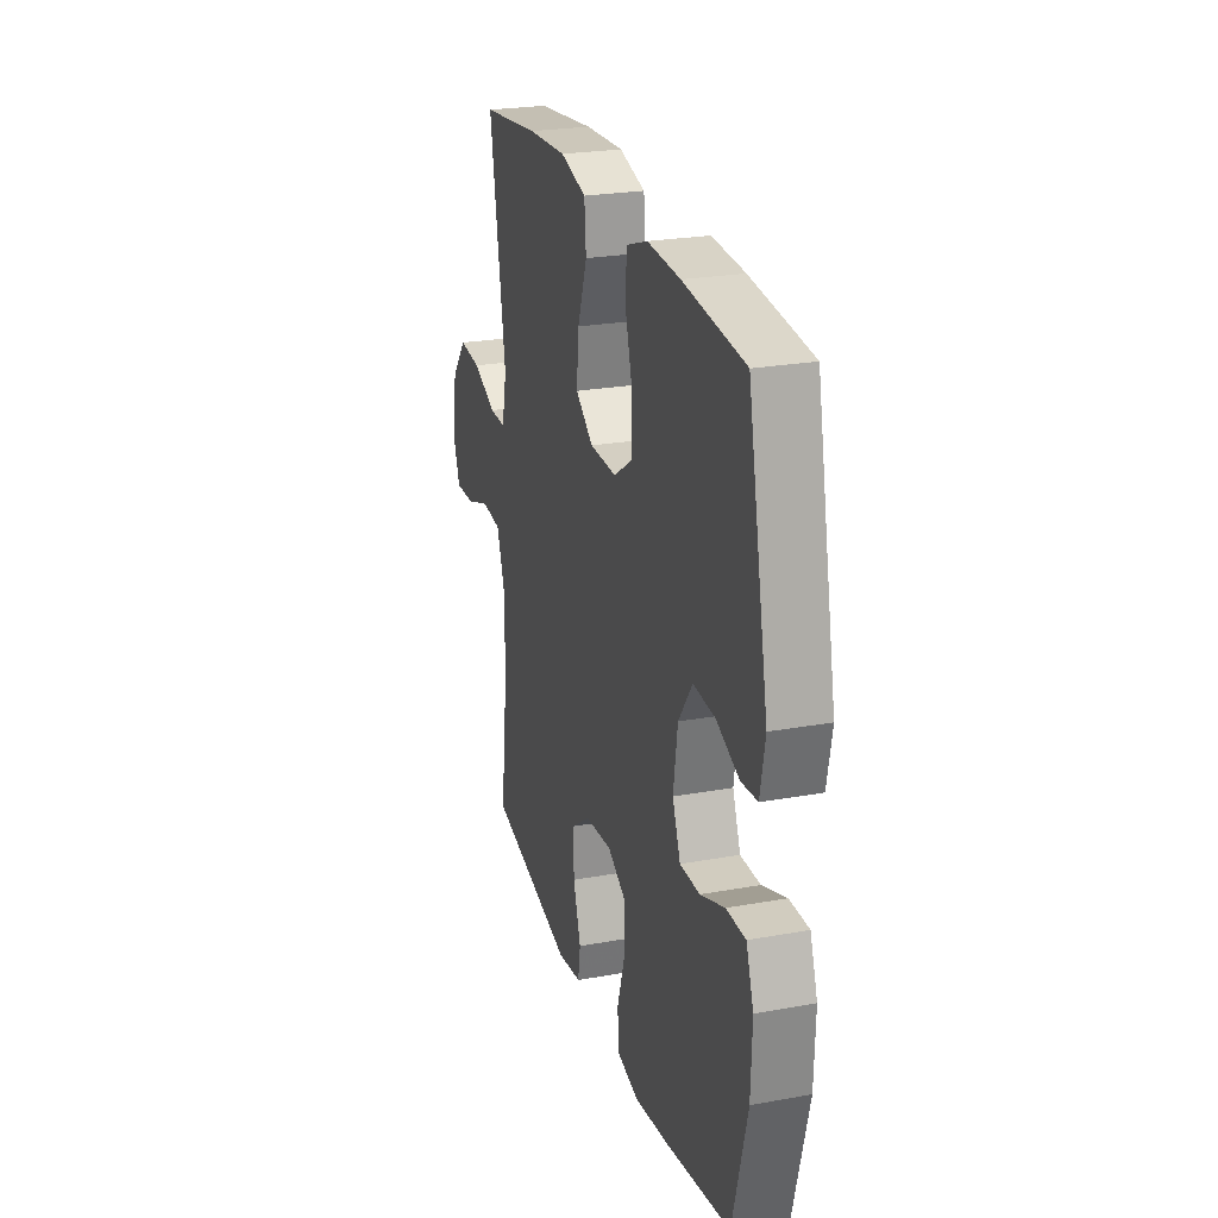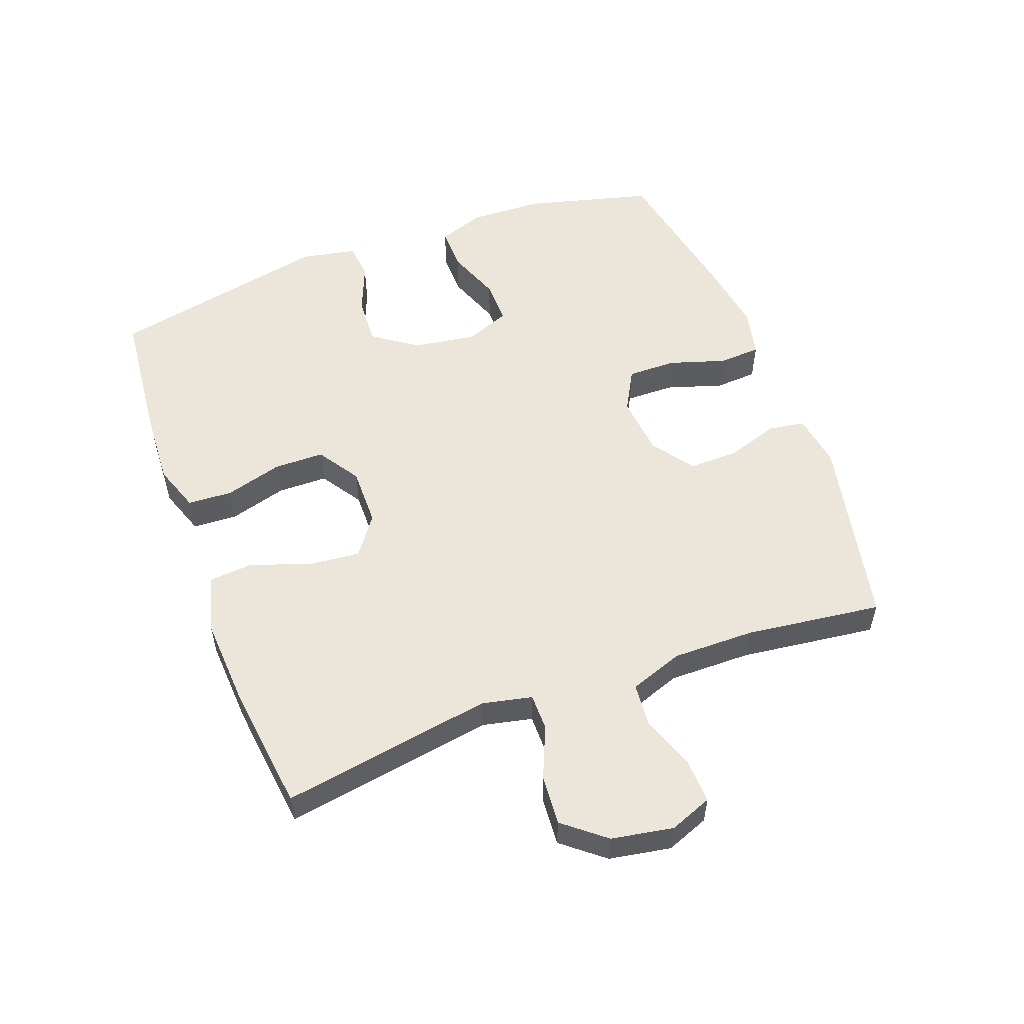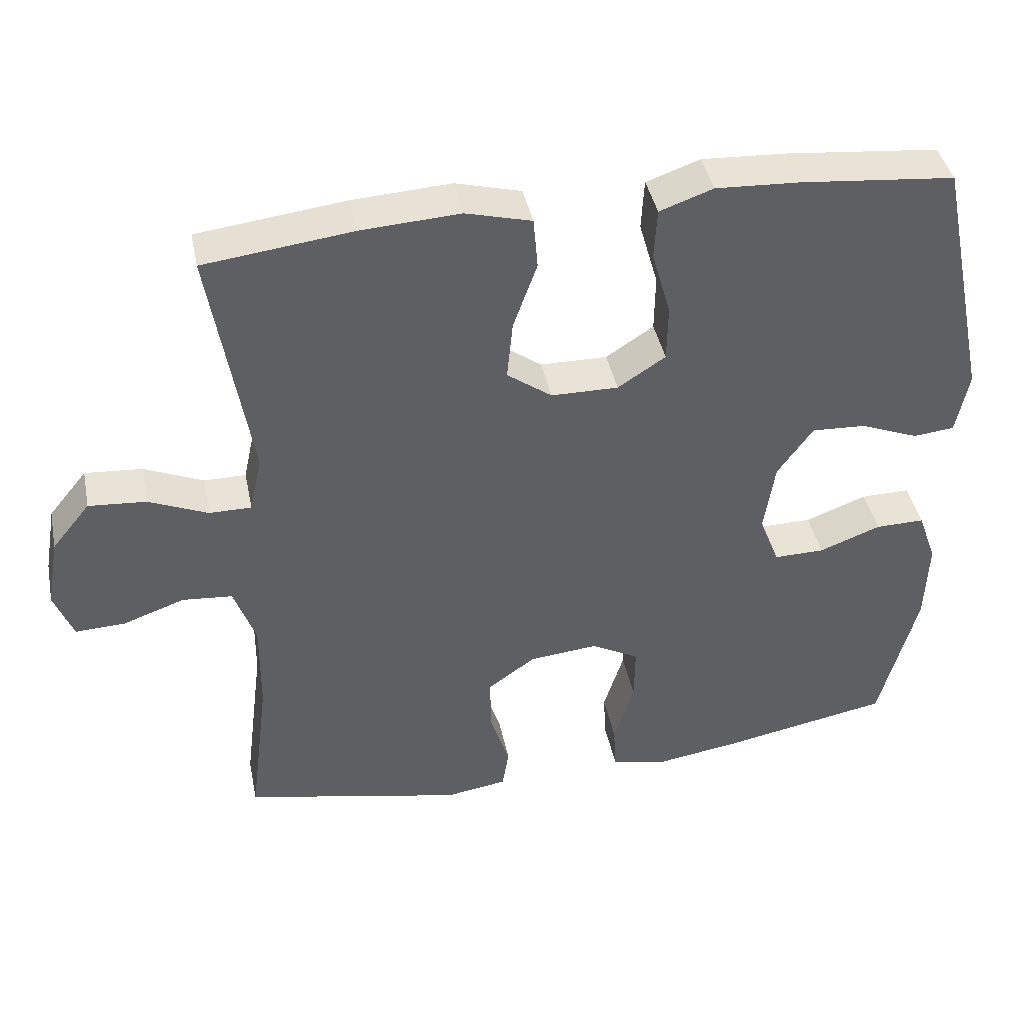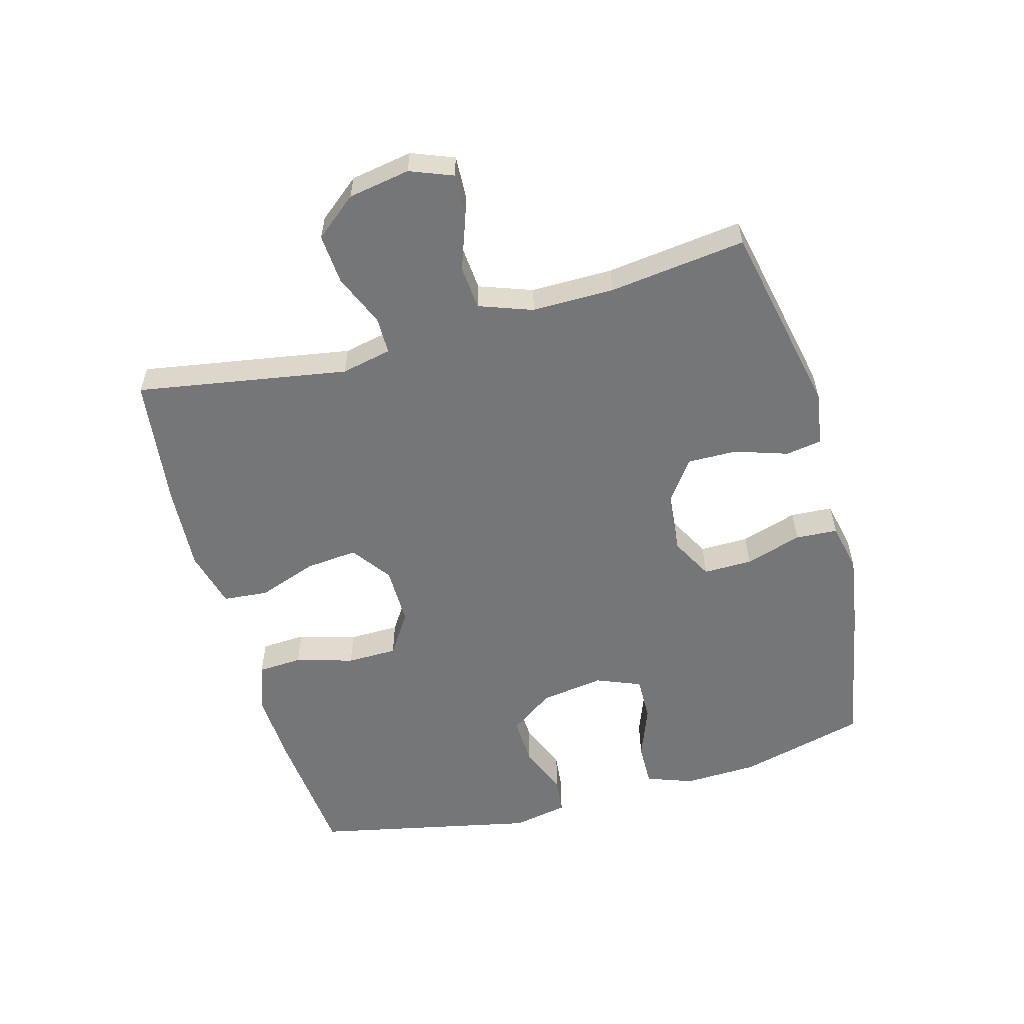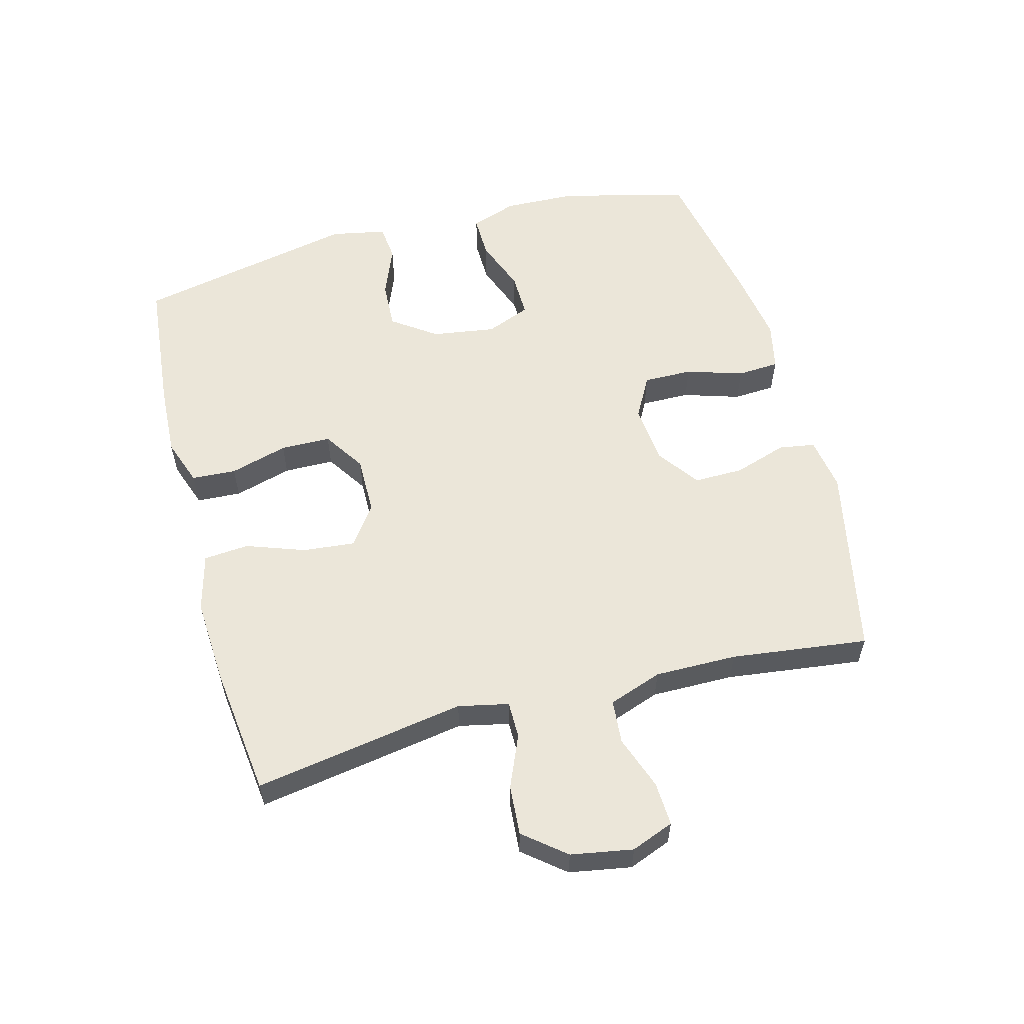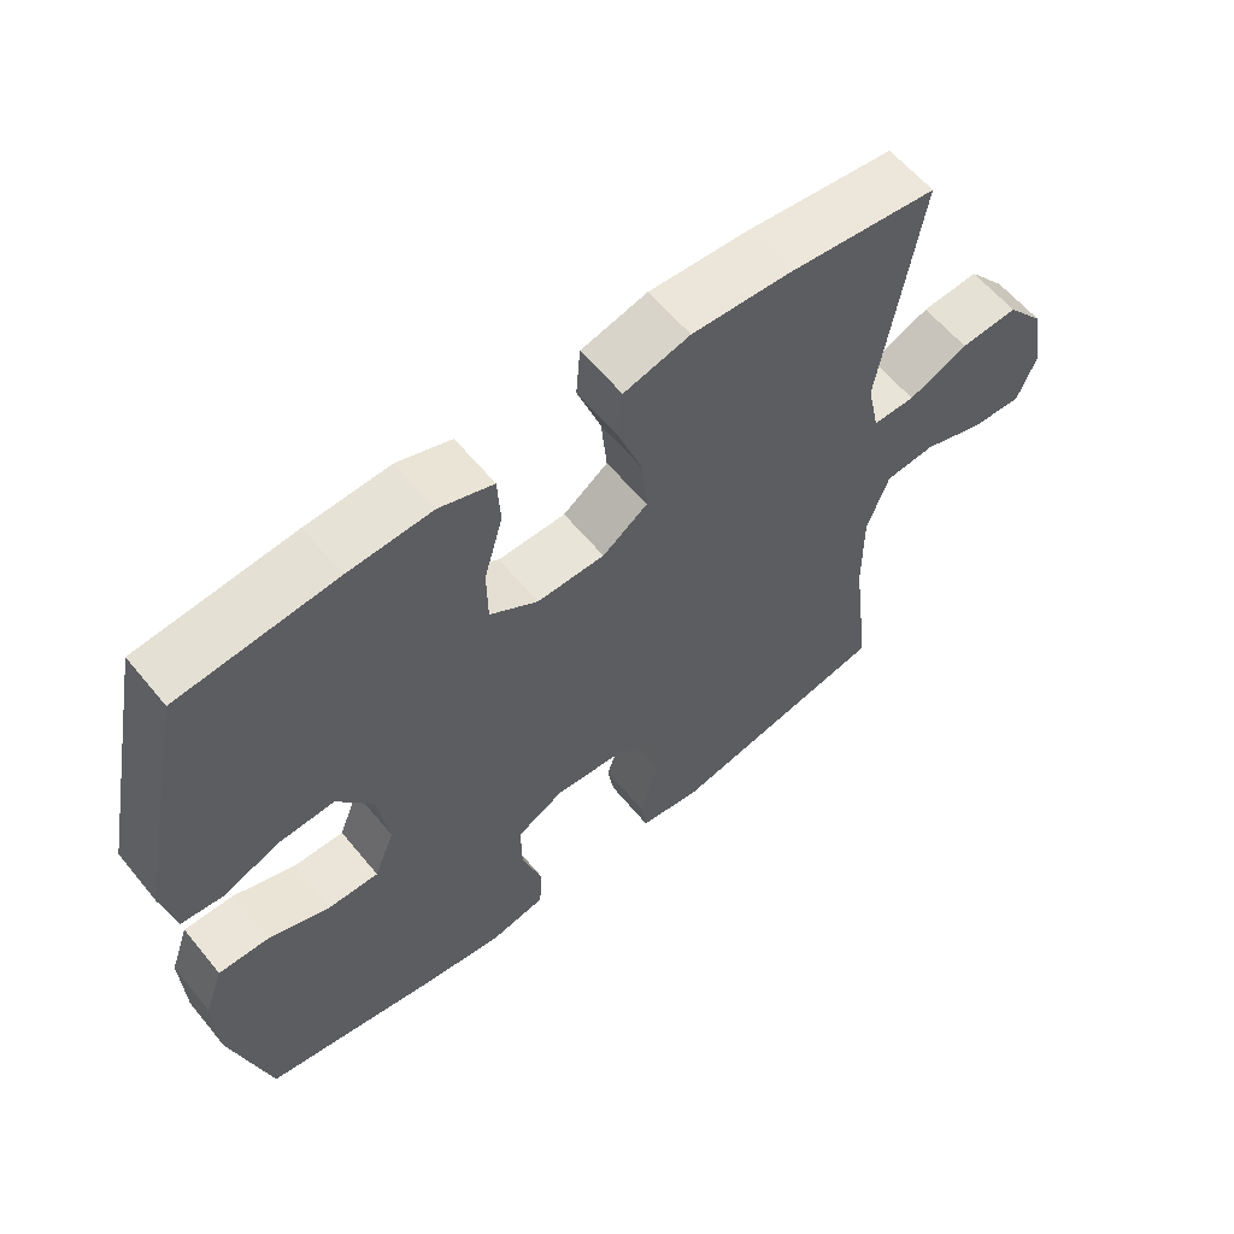
<metadata>
{"format":"obj","ext":"obj","renderer":"f3d","projection":"perspective","resolution":1024,"background":"white","views":[{"elev":24.8,"azim":-106.4,"up":"+Z"},{"elev":54.5,"azim":69.6,"up":"+Y"},{"elev":41.5,"azim":168.5,"up":"+Z"},{"elev":-56.8,"azim":105.3,"up":"+Y"},{"elev":57.1,"azim":75.1,"up":"+Y"},{"elev":59.8,"azim":-39.2,"up":"+Z"}]}
</metadata>
<code>
v 0.5 0.07 0.5
v 0.445 0.07 0.168
v 0.462 0.07 0.089
v 0.52 0.07 0.089
v 0.602 0.07 0.124
v 0.681 0.07 0.13
v 0.734 0.07 0.065
v 0.751 0.07 -0.032
v 0.725 0.07 -0.099
v 0.656 0.07 -0.096
v 0.571 0.07 -0.066
v 0.502 0.07 -0.072
v 0.472 0.07 -0.156
v 0.473 0.07 -0.285
v 0.5 0.07 -0.5
v 0.196 0.07 -0.564
v 0.111 0.07 -0.551
v 0.102 0.07 -0.494
v 0.129 0.07 -0.411
v 0.13 0.07 -0.333
v 0.064 0.07 -0.286
v -0.031 0.07 -0.277
v -0.097 0.07 -0.313
v -0.096 0.07 -0.39
v -0.068 0.07 -0.479
v -0.072 0.07 -0.545
v -0.149 0.07 -0.562
v -0.267 0.07 -0.544
v -0.5 0.07 -0.5
v -0.552 0.07 -0.3
v -0.556 0.07 -0.184
v -0.53 0.07 -0.111
v -0.462 0.07 -0.112
v -0.377 0.07 -0.144
v -0.307 0.07 -0.145
v -0.279 0.07 -0.075
v -0.294 0.07 0.025
v -0.343 0.07 0.094
v -0.419 0.07 0.09
v -0.499 0.07 0.058
v -0.556 0.07 0.064
v -0.573 0.07 0.151
v -0.5 0.07 0.5
v -0.286 0.07 0.521
v -0.171 0.07 0.527
v -0.097 0.07 0.501
v -0.093 0.07 0.431
v -0.119 0.07 0.34
v -0.118 0.07 0.261
v -0.052 0.07 0.218
v 0.041 0.07 0.219
v 0.103 0.07 0.264
v 0.095 0.07 0.346
v 0.062 0.07 0.438
v 0.068 0.07 0.509
v 0.159 0.07 0.533
v 0.295 0.07 0.525
v 0.5 0 0.5
v 0.445 0 0.168
v 0.462 0 0.089
v 0.52 0 0.089
v 0.602 0 0.124
v 0.681 0 0.13
v 0.734 0 0.065
v 0.751 0 -0.032
v 0.725 0 -0.099
v 0.656 0 -0.096
v 0.571 0 -0.066
v 0.502 0 -0.072
v 0.472 0 -0.156
v 0.473 0 -0.285
v 0.5 0 -0.5
v 0.196 0 -0.564
v 0.111 0 -0.551
v 0.102 0 -0.494
v 0.129 0 -0.411
v 0.13 0 -0.333
v 0.064 0 -0.286
v -0.031 0 -0.277
v -0.097 0 -0.313
v -0.096 0 -0.39
v -0.068 0 -0.479
v -0.072 0 -0.545
v -0.149 0 -0.562
v -0.267 0 -0.544
v -0.5 0 -0.5
v -0.552 0 -0.3
v -0.556 0 -0.184
v -0.53 0 -0.111
v -0.462 0 -0.112
v -0.377 0 -0.144
v -0.307 0 -0.145
v -0.279 0 -0.075
v -0.294 0 0.025
v -0.343 0 0.094
v -0.419 0 0.09
v -0.499 0 0.058
v -0.556 0 0.064
v -0.573 0 0.151
v -0.5 0 0.5
v -0.286 0 0.521
v -0.171 0 0.527
v -0.097 0 0.501
v -0.093 0 0.431
v -0.119 0 0.34
v -0.118 0 0.261
v -0.052 0 0.218
v 0.041 0 0.219
v 0.103 0 0.264
v 0.095 0 0.346
v 0.062 0 0.438
v 0.068 0 0.509
v 0.159 0 0.533
v 0.295 0 0.525
f 56 57 1 2
f 53 54 55 56
f 52 53 56 2
f 51 52 2 3
f 50 51 3
f 45 46 47 48
f 45 48 49
f 44 45 49
f 43 44 49
f 42 43 49 50
f 39 40 41 42
f 38 39 42 50
f 31 32 33 34
f 31 34 35
f 30 31 35
f 29 30 35
f 28 29 35
f 27 28 35 36
f 24 25 26 27
f 23 24 27 36
f 16 17 18 19
f 14 15 16 19
f 13 14 19 20
f 12 13 20 21
f 8 9 10 11
f 8 11 12
f 7 8 12
f 4 5 6 7
f 3 4 7 12
f 37 38 50 3
f 22 23 36 37
f 21 22 37
f 3 12 21 37
f 59 58 114 113
f 113 112 111 110
f 59 113 110 109
f 60 59 109 108
f 60 108 107
f 105 104 103 102
f 106 105 102
f 106 102 101
f 106 101 100
f 107 106 100 99
f 99 98 97 96
f 107 99 96 95
f 91 90 89 88
f 92 91 88
f 92 88 87
f 92 87 86
f 92 86 85
f 93 92 85 84
f 84 83 82 81
f 93 84 81 80
f 76 75 74 73
f 76 73 72 71
f 77 76 71 70
f 78 77 70 69
f 68 67 66 65
f 69 68 65
f 69 65 64
f 64 63 62 61
f 69 64 61 60
f 60 107 95 94
f 94 93 80 79
f 94 79 78
f 94 78 69 60
f 1 58 59 2
f 2 59 60 3
f 3 60 61 4
f 4 61 62 5
f 5 62 63 6
f 6 63 64 7
f 7 64 65 8
f 8 65 66 9
f 9 66 67 10
f 10 67 68 11
f 11 68 69 12
f 12 69 70 13
f 13 70 71 14
f 14 71 72 15
f 15 72 73 16
f 16 73 74 17
f 17 74 75 18
f 18 75 76 19
f 19 76 77 20
f 20 77 78 21
f 21 78 79 22
f 22 79 80 23
f 23 80 81 24
f 24 81 82 25
f 25 82 83 26
f 26 83 84 27
f 27 84 85 28
f 28 85 86 29
f 29 86 87 30
f 30 87 88 31
f 31 88 89 32
f 32 89 90 33
f 33 90 91 34
f 34 91 92 35
f 35 92 93 36
f 36 93 94 37
f 37 94 95 38
f 38 95 96 39
f 39 96 97 40
f 40 97 98 41
f 41 98 99 42
f 42 99 100 43
f 43 100 101 44
f 44 101 102 45
f 45 102 103 46
f 46 103 104 47
f 47 104 105 48
f 48 105 106 49
f 49 106 107 50
f 50 107 108 51
f 51 108 109 52
f 52 109 110 53
f 53 110 111 54
f 54 111 112 55
f 55 112 113 56
f 56 113 114 57
f 57 114 58 1

</code>
